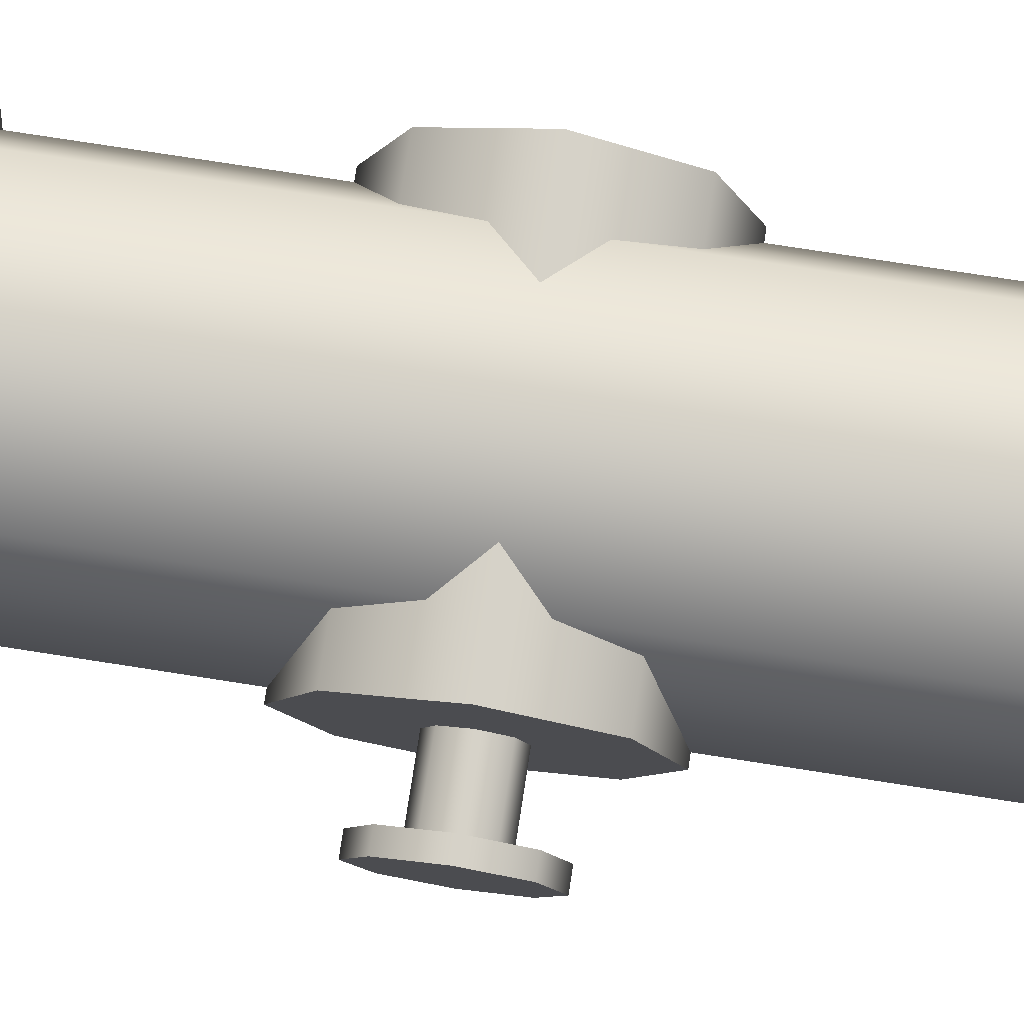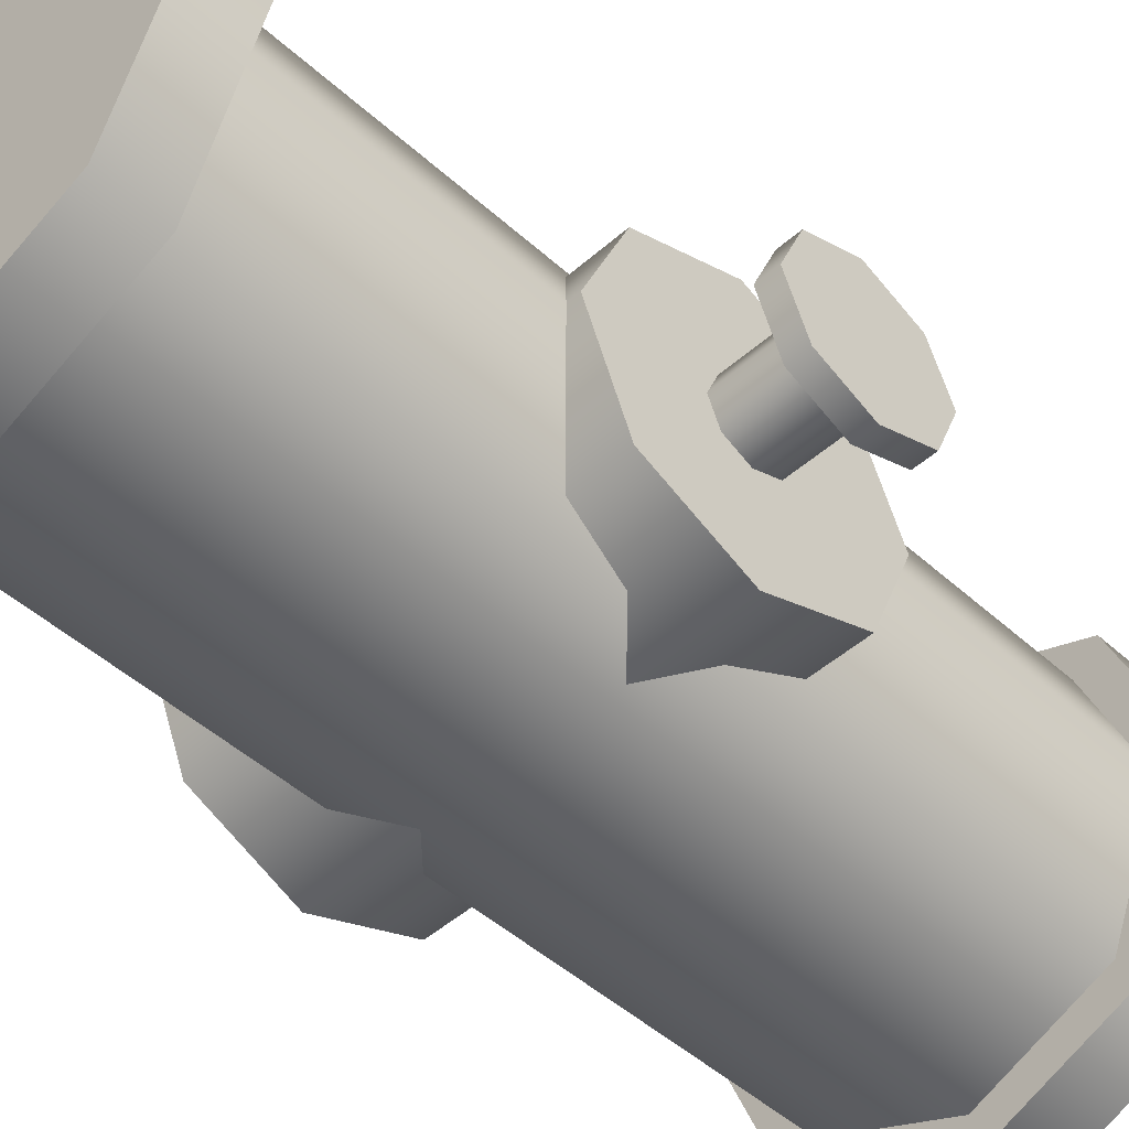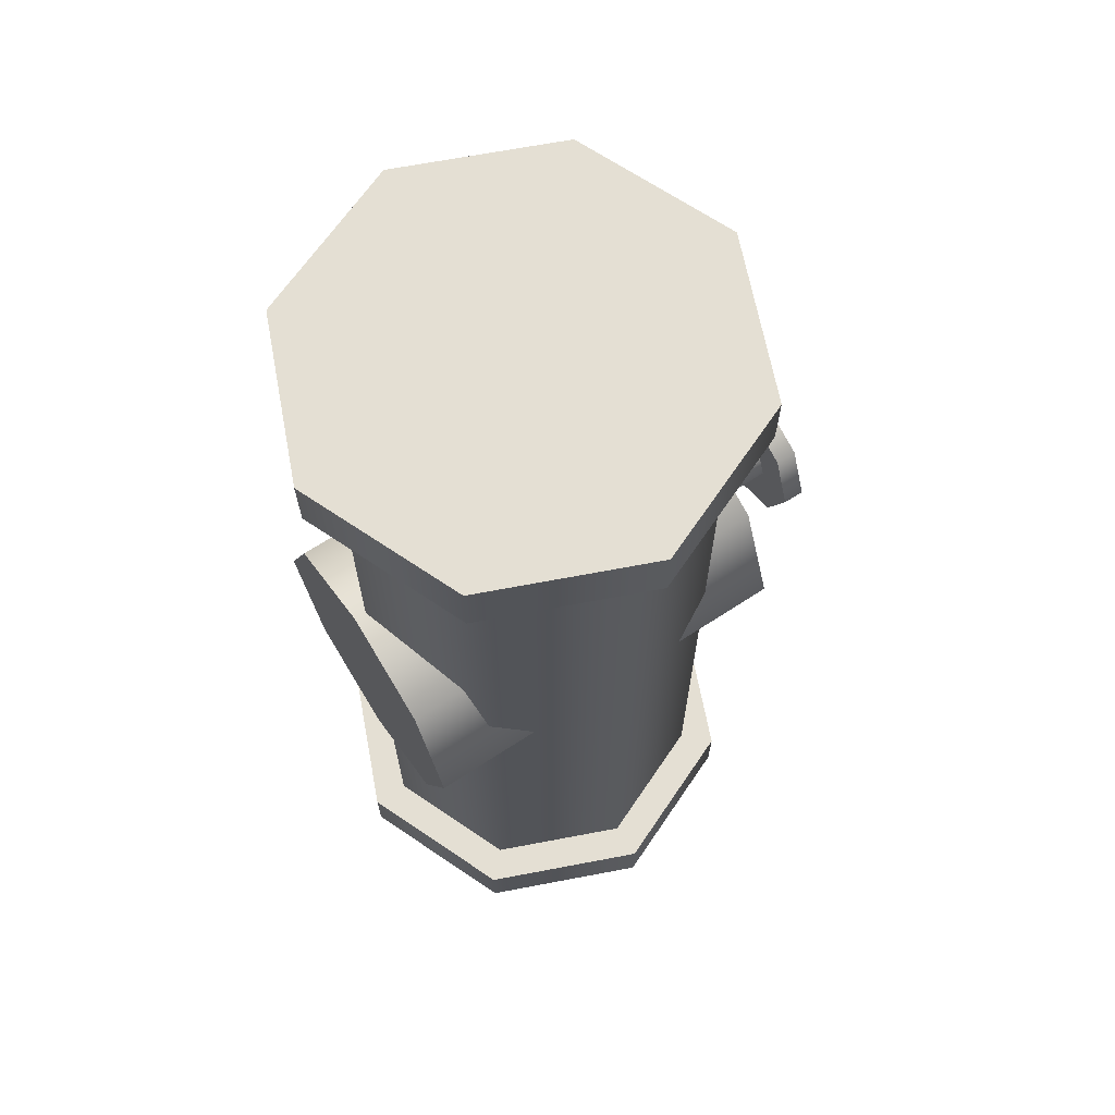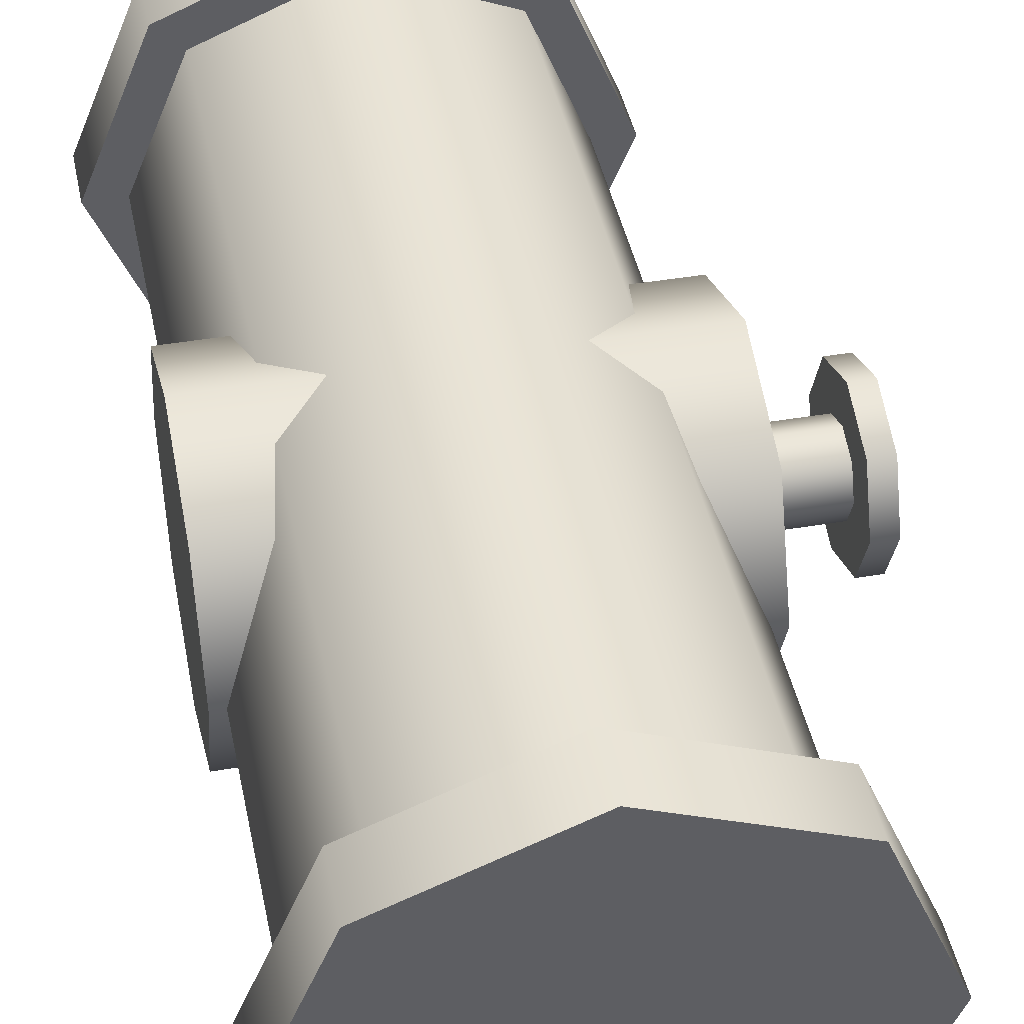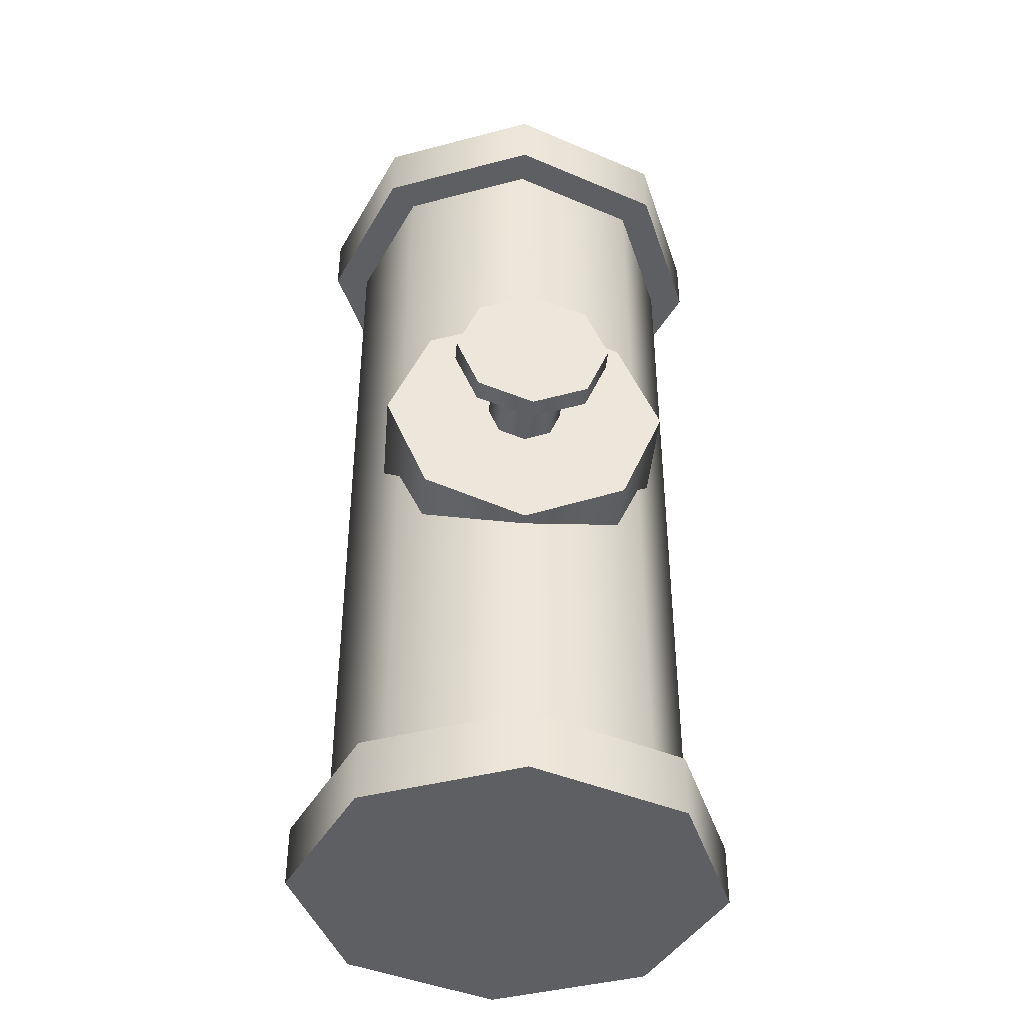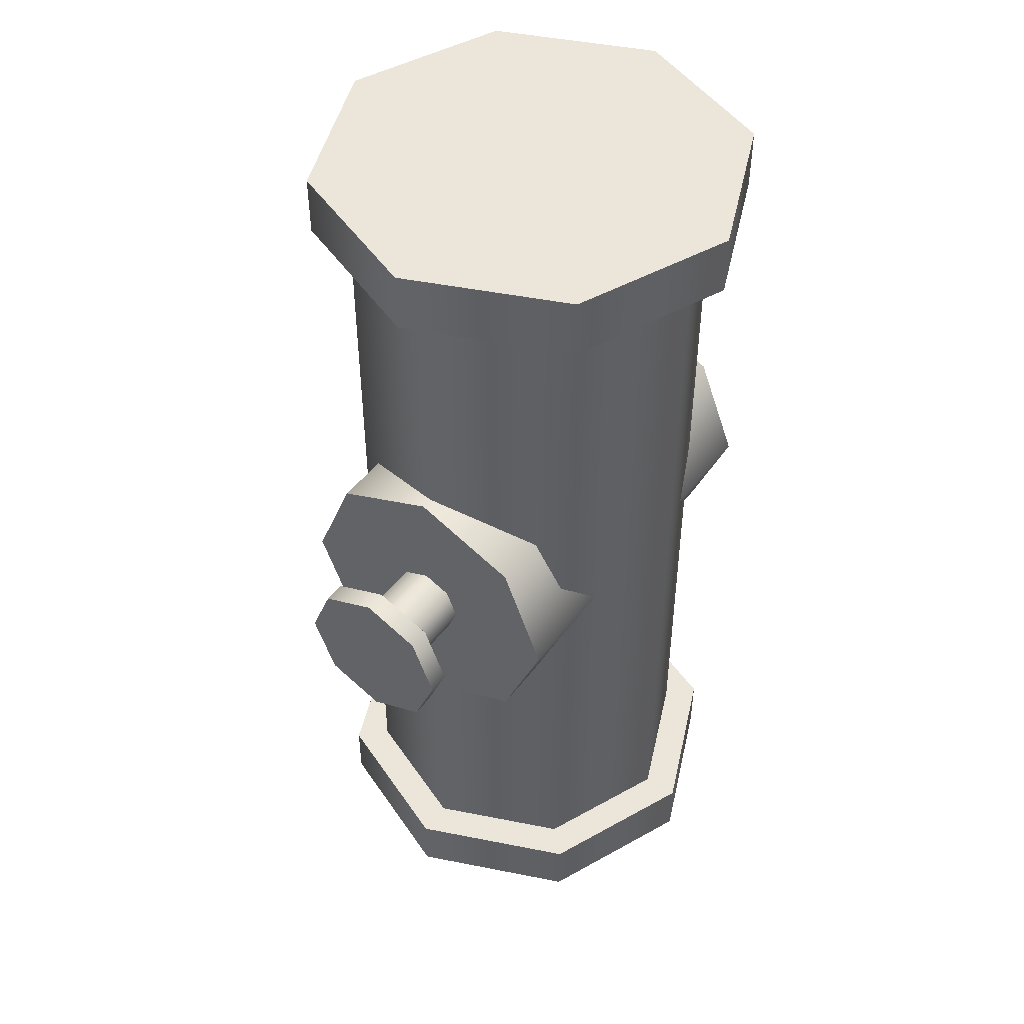
<metadata>
{"format":"obj","ext":"obj","renderer":"f3d","projection":"perspective","resolution":1024,"background":"white","views":[{"elev":77.9,"azim":-81.2,"up":"+Z"},{"elev":-47.9,"azim":-135.3,"up":"+Z"},{"elev":66.8,"azim":146.7,"up":"+Y"},{"elev":43.0,"azim":168.5,"up":"+Z"},{"elev":-41.7,"azim":-94.8,"up":"+Y"},{"elev":46.9,"azim":-54.8,"up":"+Y"}]}
</metadata>
<code>
o PipeStraightShort_Cube.002
v 0.7781 -1.755 0
v 0.7781 1.757 0
v 0.5502 1.757 0.5502
v 0.5502 -1.755 0.5502
v -0.6612 1.746 0.6612
v -0.6612 2.001 0.6612
v -0.9351 2.001 -0
v -0.9351 1.746 -0
v -0.5502 -1.755 -0.5502
v -0.7781 -1.755 -0
v -0.7781 1.757 -0
v -0.5502 1.757 -0.5502
v 0.5502 -1.755 -0.5502
v 0.5502 1.757 -0.5502
v -0.6612 1.746 -0.6612
v -0.6612 2.001 -0.6612
v 1e-06 2.001 -0.9351
v 1e-06 1.746 -0.9351
v -0 -1.744 0
v -0 -1.744 0.9351
v 0.6612 -1.744 0.6612
v 0.9351 -1.744 0
v 1e-06 -1.744 -0.9351
v 0.6612 -1.744 -0.6612
v -0.6612 -1.744 -0.6612
v -0.9351 -1.744 -0
v 0 1.746 0.9351
v 0 2.001 0.9351
v -0.6612 -1.744 0.6612
v -0 -2.005 0
v 0.9351 -2.005 0
v 0.6612 -2.005 0.6612
v -0 -2.005 0.9351
v 1e-06 -2.005 -0.9351
v 0.6612 -2.005 -0.6612
v -0.6612 -2.005 -0.6612
v -0.9351 -2.005 -0
v 0 2.001 0
v 0.9351 2.001 0
v 0.6612 2.001 -0.6612
v 0.6612 2.001 0.6612
v -0.6612 -2.005 0.6612
v 1e-06 1.757 -0.7781
v 1e-06 -1.755 -0.7781
v 0.9351 1.746 0
v 0.6612 1.746 0.6612
v 0.6612 1.746 -0.6612
v -0 -1.755 0.7781
v 0 1.757 0.7781
v 0 1.746 0
v -0.5502 -1.755 0.5502
v -0.5502 1.757 0.5502
f 1 2 3 4
f 5 6 7 8
f 9 10 11 12
f 13 14 2 1
f 15 16 17 18
f 19 20 21 22
f 23 19 22 24
f 25 26 19 23
f 27 28 6 5
f 26 29 20 19
f 30 31 32 33
f 34 35 31 30
f 36 34 30 37
f 17 38 39 40
f 38 28 41 39
f 37 30 33 42
f 9 12 43 44
f 45 39 41 46
f 46 41 28 27
f 23 24 35 34
f 29 26 37 42
f 25 23 34 36
f 21 20 33 32
f 24 22 31 35
f 26 25 36 37
f 8 7 16 15
f 22 21 32 31
f 20 29 42 33
f 47 40 39 45
f 48 4 3 49
f 50 45 46 27
f 51 48 49 52
f 8 50 27 5
f 10 51 52 11
f 18 17 40 47
f 7 6 28 38
f 18 47 45 50
f 15 18 50 8
f 16 7 38 17
f 44 43 14 13
o PipeStraightShort_Cube.001_PipeStraightShort_Cube.003
v -0.6484 0.1626 0
v -1.182 0.1626 0
v -1.182 0.115 0.115
v -0.6484 0.115 0.115
v -1.15 -0.2368 0.2368
v -1.241 -0.2368 0.2368
v -1.241 -0.3349 0
v -1.15 -0.3349 0
v -0.6484 -0.115 -0.115
v -0.6484 -0.1626 0
v -1.182 -0.1626 0
v -1.182 -0.115 -0.115
v -0.6484 0.115 -0.115
v -1.182 0.115 -0.115
v -1.15 -0.2368 -0.2368
v -1.241 -0.2368 -0.2368
v -1.241 1e-06 -0.3349
v -1.15 1e-06 -0.3349
v -1.15 0 0.3349
v -1.241 0 0.3349
v -1.241 0 0
v -1.241 0.3349 0
v -1.241 0.2368 -0.2368
v -1.241 0.2368 0.2368
v -1.182 1e-06 -0.1626
v -0.6484 1e-06 -0.1626
v -1.15 0.3349 0
v -1.15 0.2368 0.2368
v -1.15 0.2368 -0.2368
v -0.6484 0 0.1626
v -1.182 0 0.1626
v -1.15 0 0
v -0.6484 -0.115 0.115
v -1.182 -0.115 0.115
f 53 54 55 56
f 57 58 59 60
f 61 62 63 64
f 65 66 54 53
f 67 68 69 70
f 71 72 58 57
f 69 73 74 75
f 73 72 76 74
f 61 64 77 78
f 79 74 76 80
f 80 76 72 71
f 60 59 68 67
f 81 75 74 79
f 82 56 55 83
f 84 79 80 71
f 85 82 83 86
f 60 84 71 57
f 62 85 86 63
f 70 69 75 81
f 59 58 72 73
f 70 81 79 84
f 67 70 84 60
f 68 59 73 69
f 78 77 66 65
o PipeStraightTillable_Cube.003_PipeStraightTillable_Cube.001
v -0.8294 0.6233 0
v 0.8294 0.6233 0
v 0.8294 0.4407 -0.4407
v -0.8294 0.4407 -0.4407
v 0.8294 -0.4407 0.4407
v 0.8294 1e-06 0.6233
v -0.8294 1e-06 0.6233
v -0.8294 -0.4407 0.4407
v 0.8294 2e-06 -0.6233
v -0.8294 2e-06 -0.6233
v -0.8294 0.4407 0.4407
v 0.8294 0.4407 0.4407
v 0.8294 -0.6233 -0
v -0.8294 -0.6233 -0
v -0.8294 -0.4407 -0.4407
v 0.8294 -0.4407 -0.4407
v 0.8294 1e-06 0
v -0.8294 1e-06 0
f 87 88 89 90
f 91 92 93 94
f 95 96 90 89
f 97 98 88 87
f 99 91 94 100
f 101 102 99 100
f 102 101 96 95
f 93 92 98 97
f 88 98 103
f 102 95 103
f 95 89 103
f 89 88 103
f 92 91 103
f 99 102 103
f 98 92 103
f 91 99 103
f 94 93 104
f 93 97 104
f 97 87 104
f 96 101 104
f 100 94 104
f 87 90 104
f 101 100 104
f 90 96 104

</code>
